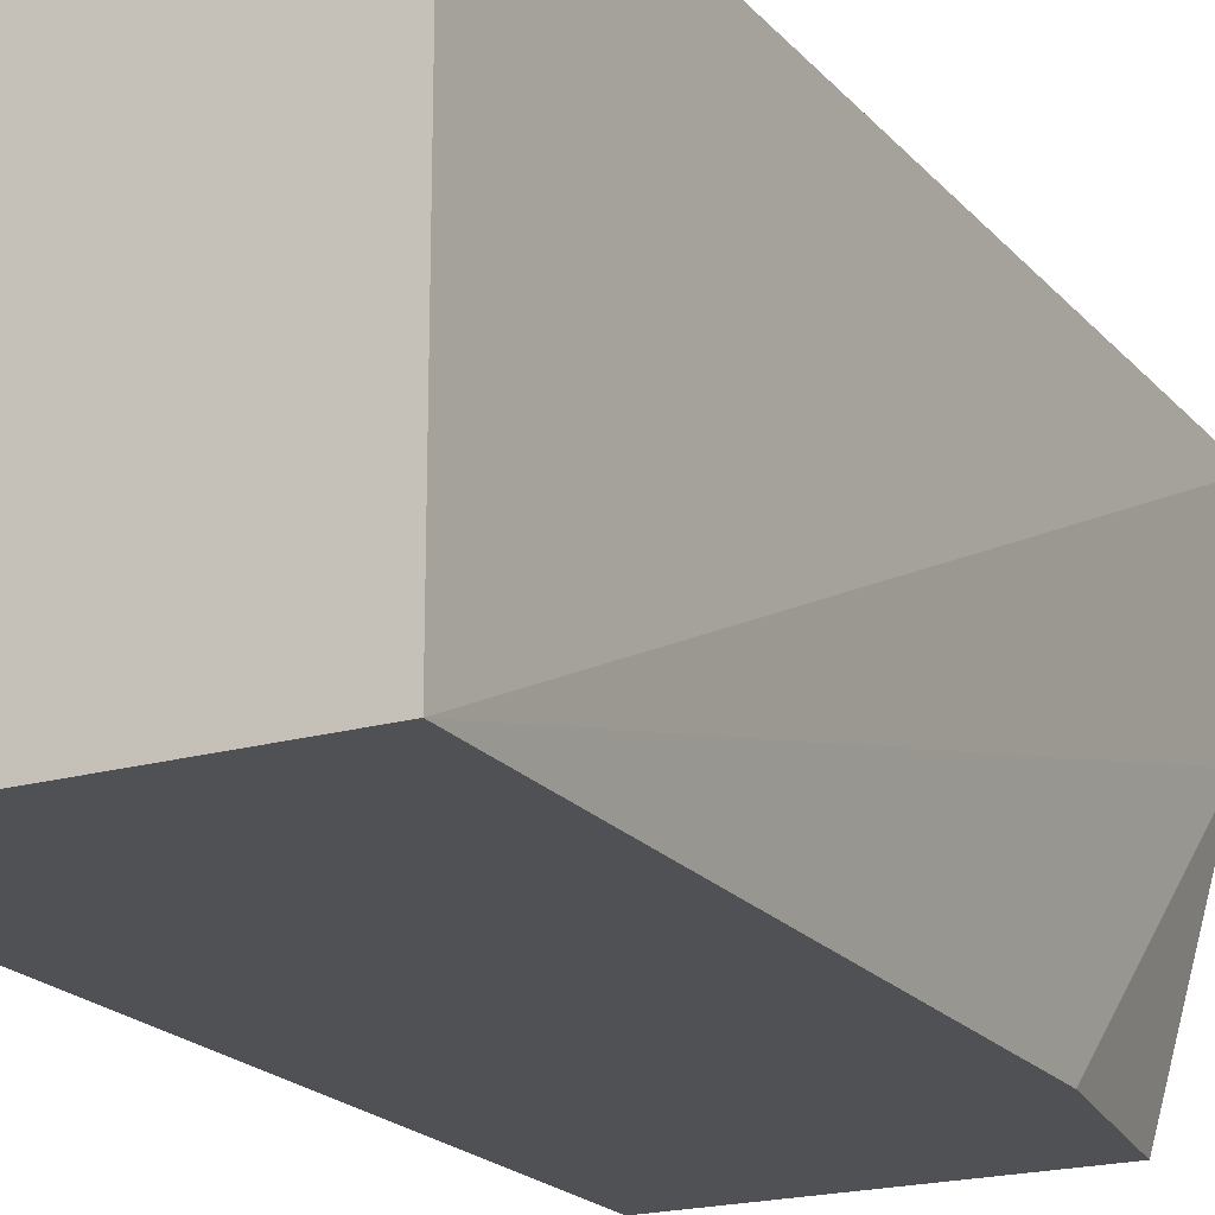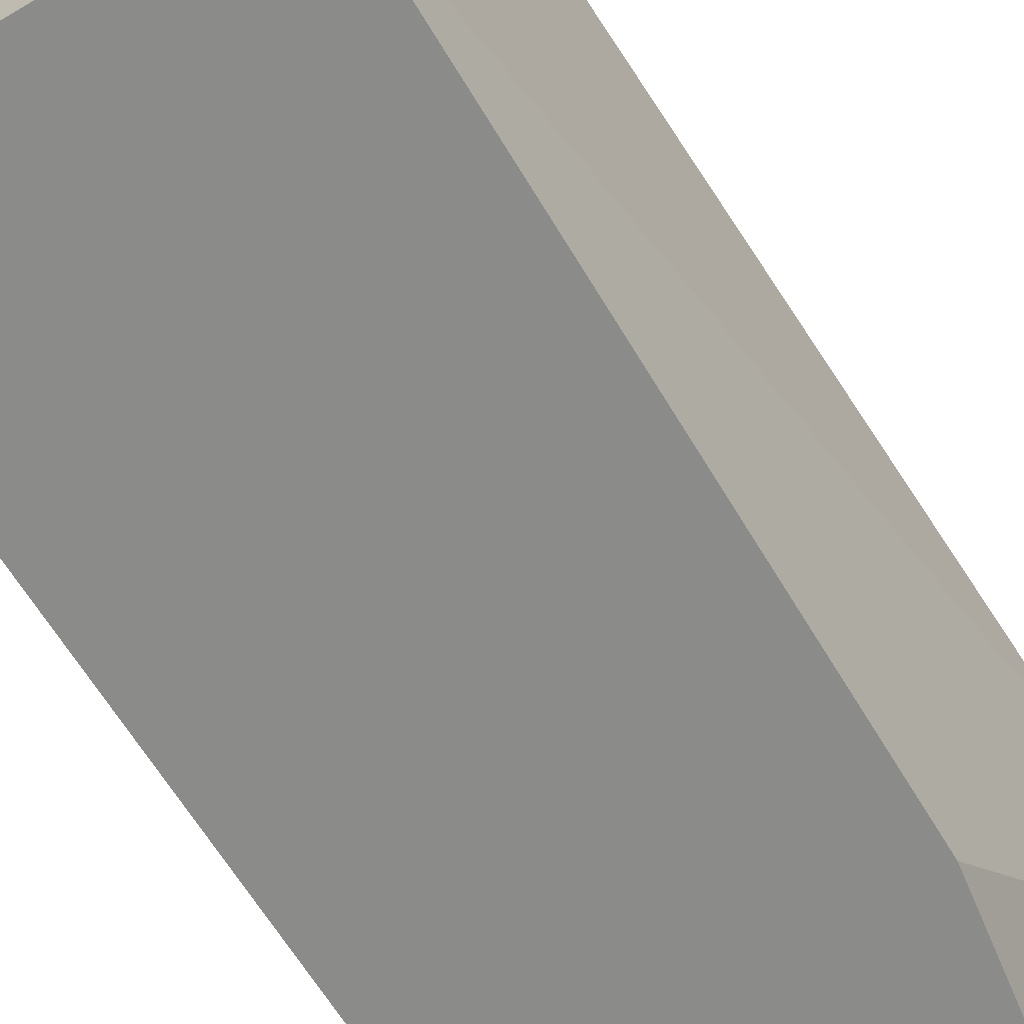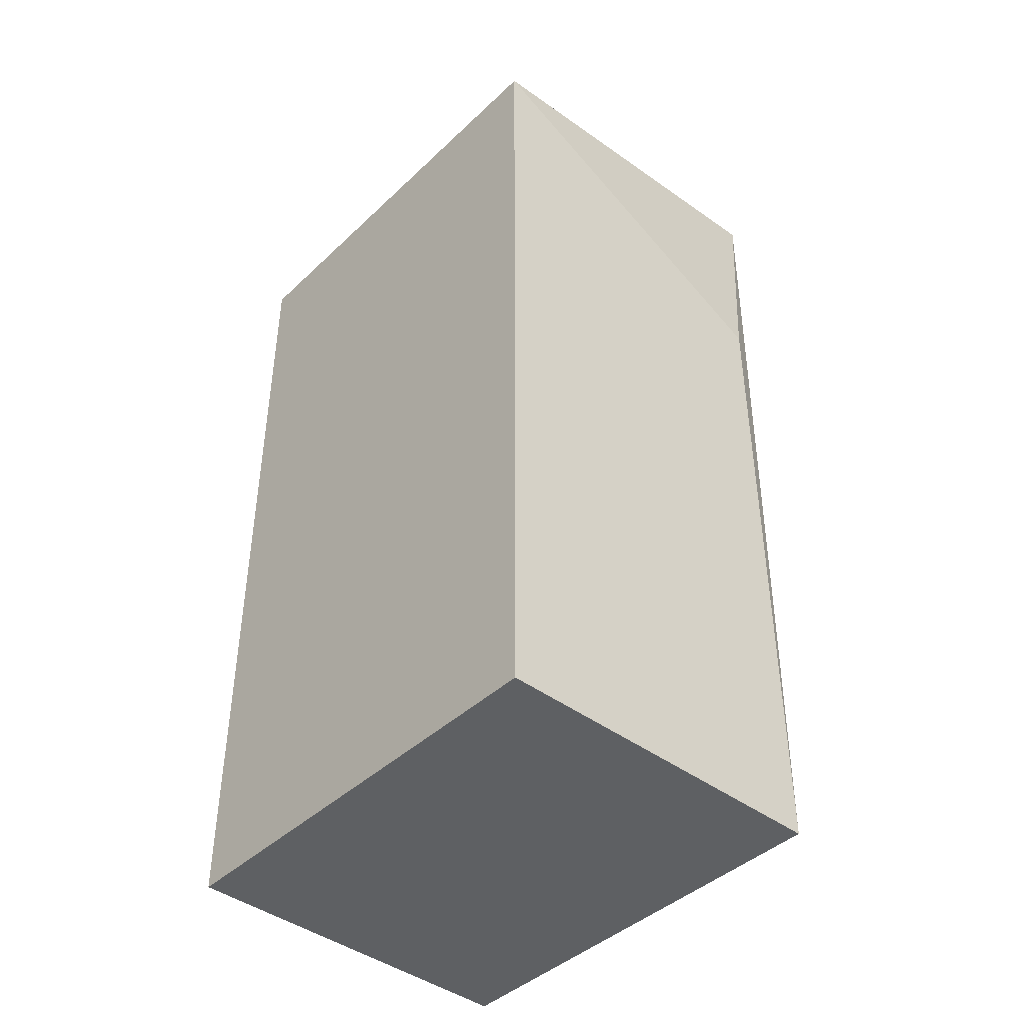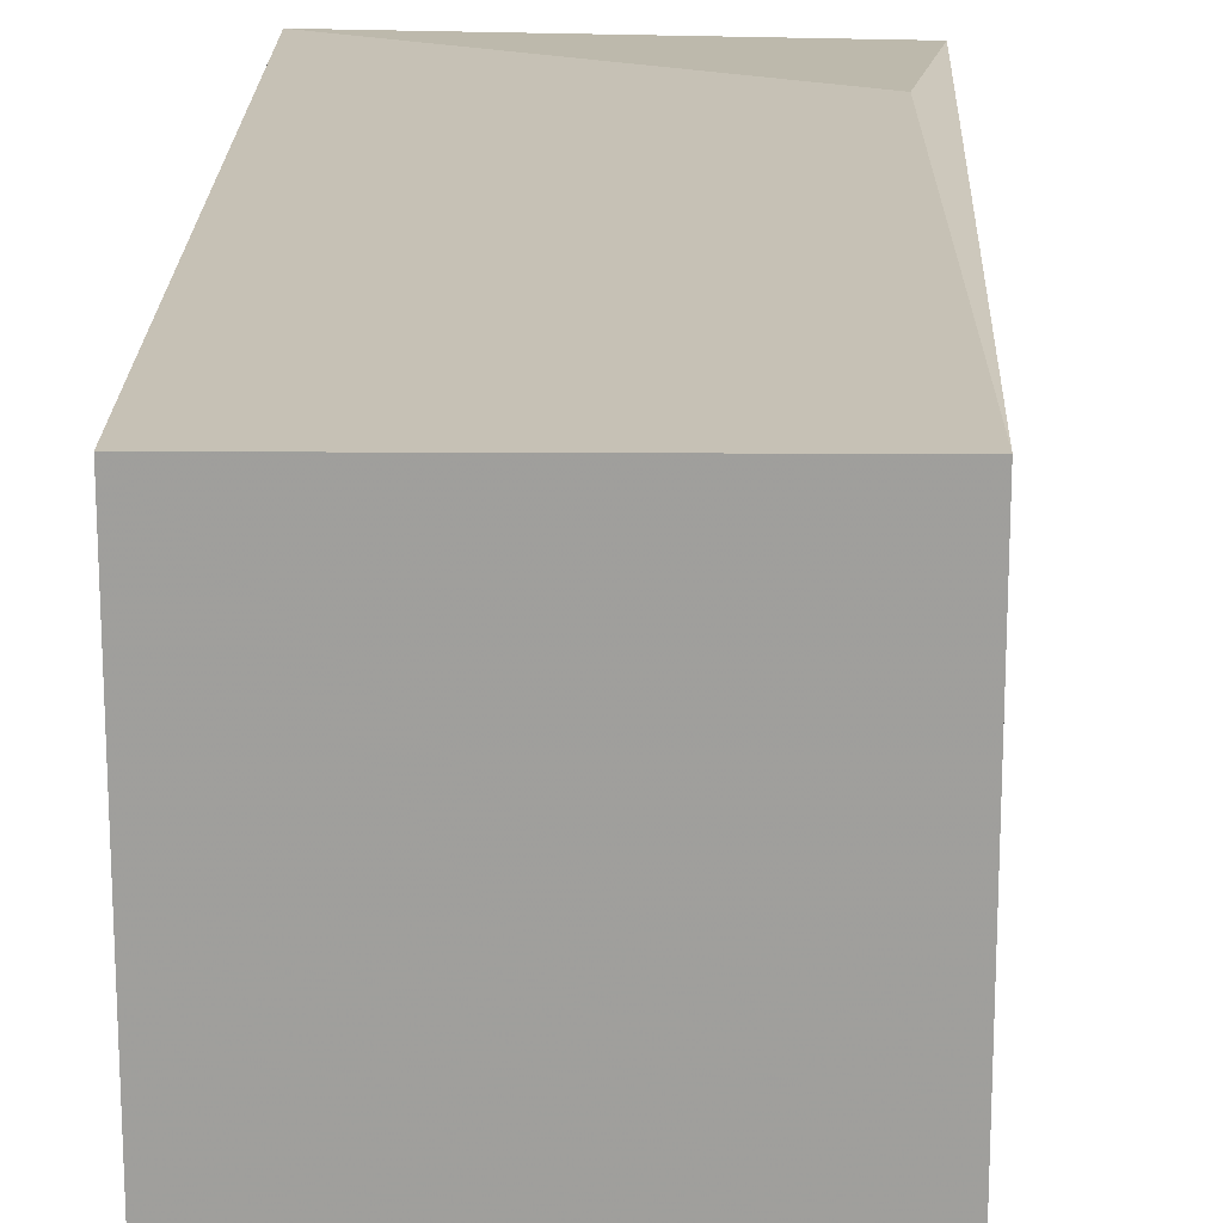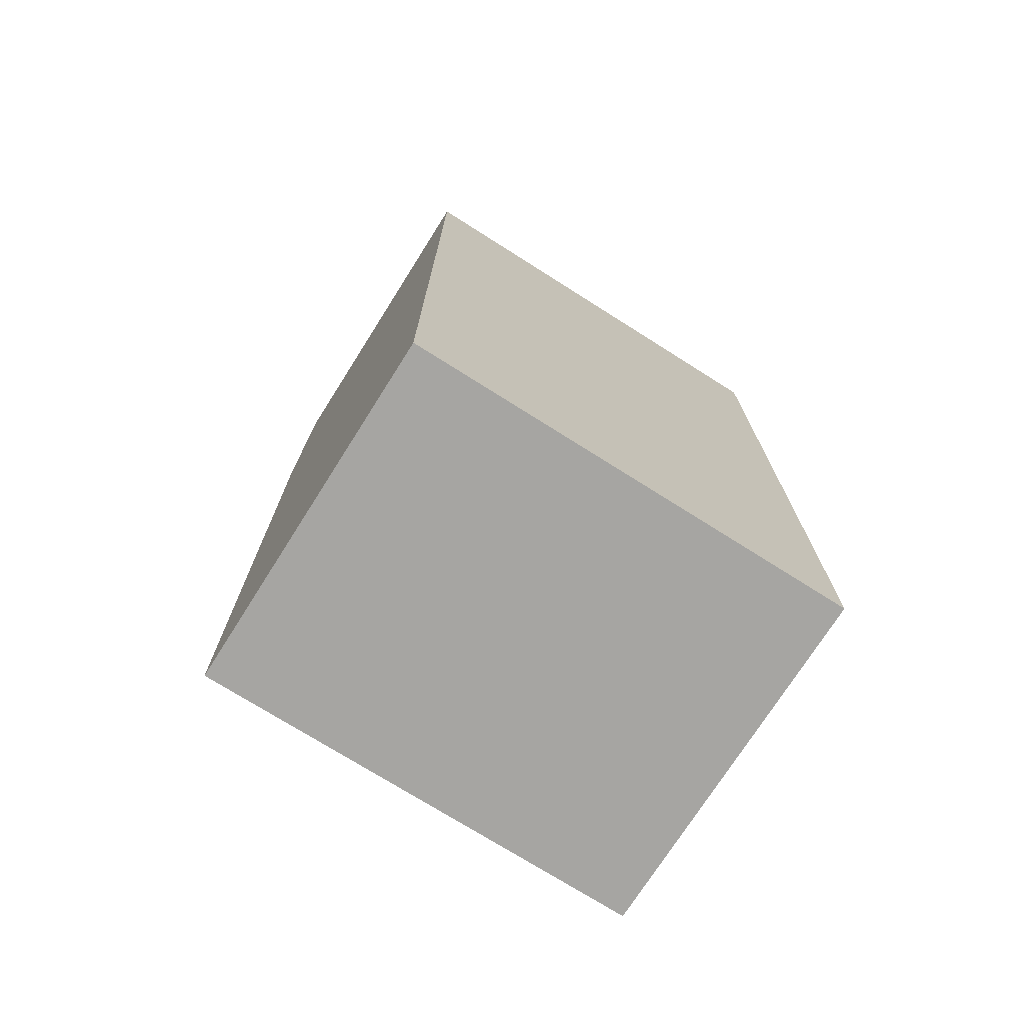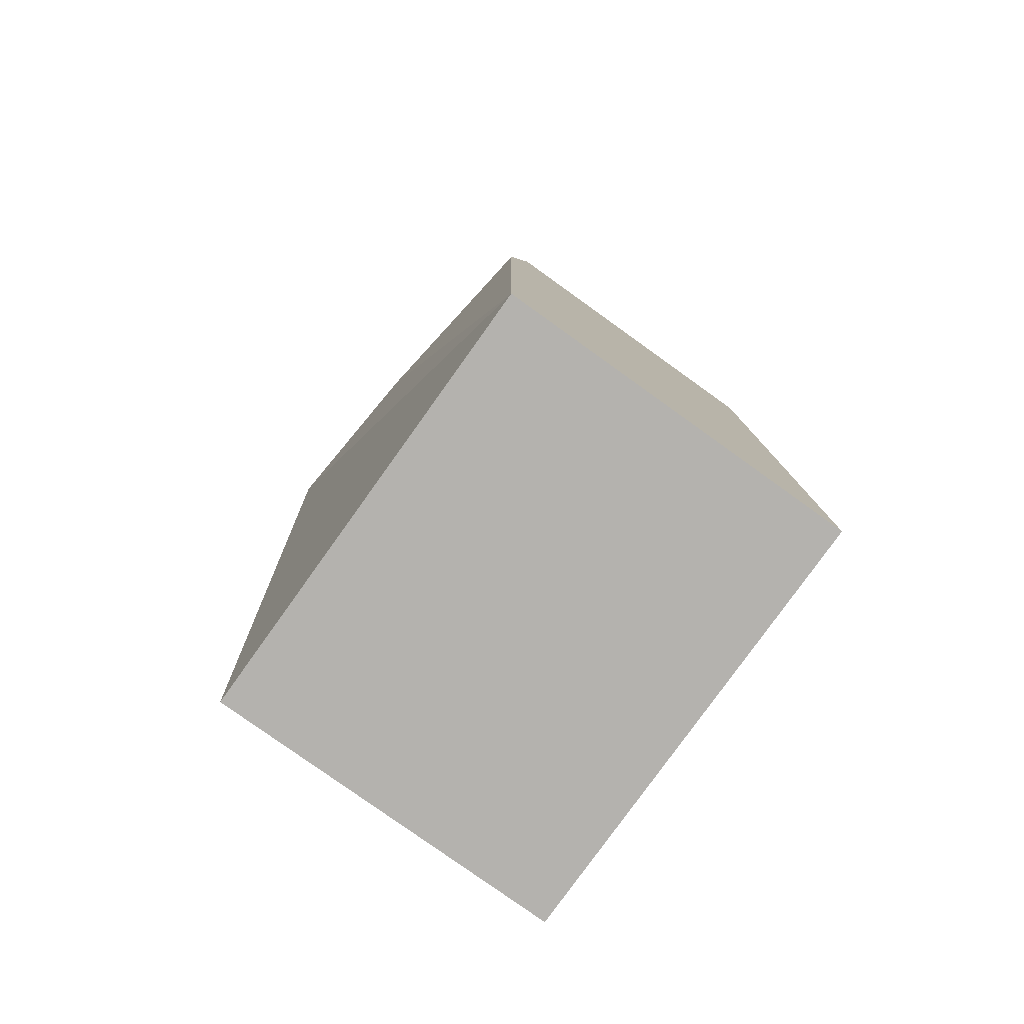
<metadata>
{"format":"obj","ext":"obj","renderer":"f3d","projection":"perspective","resolution":1024,"background":"white","views":[{"elev":-20.1,"azim":27.4,"up":"+Z"},{"elev":-63.7,"azim":30.8,"up":"+Z"},{"elev":-42.7,"azim":-41.9,"up":"+Y"},{"elev":18.8,"azim":0.6,"up":"+Z"},{"elev":-73.7,"azim":-122.3,"up":"+Y"},{"elev":-79.7,"azim":144.4,"up":"+Y"}]}
</metadata>
<code>
v 0.2259 -0.2259 -0.2348
v 0.2259 -0.2259 -0.5
v 0.2473 0.3258 -0.2458
v 0.01376 0.2893 -0.2348
v 0.01376 -0.2259 -0.5
v 0.2259 0.1832 -0.2348
v 0.01376 -0.2259 -0.2348
v 0.2107 0.2893 -0.5
v 0.2259 0.1832 -0.5
v 0.01376 0.2893 -0.5
v 0.239 0.3175 -0.3588
f 1 2 3
f 6 1 3
f 6 3 4
f 6 4 1
f 7 1 4
f 7 4 5
f 7 5 2
f 7 2 1
f 8 2 5
f 9 2 8
f 10 8 5
f 10 5 4
f 10 4 3
f 11 9 8
f 11 3 2
f 11 2 9
f 11 10 3
f 11 8 10

</code>
